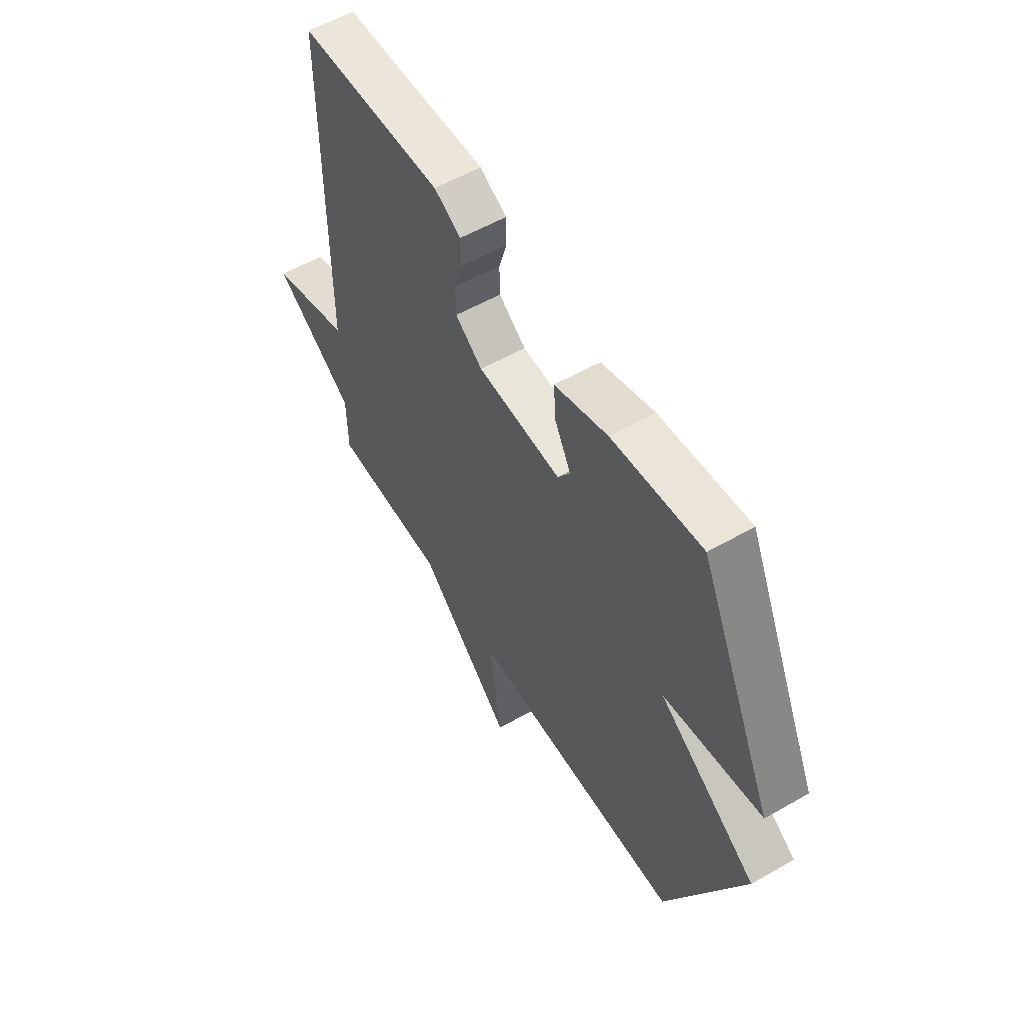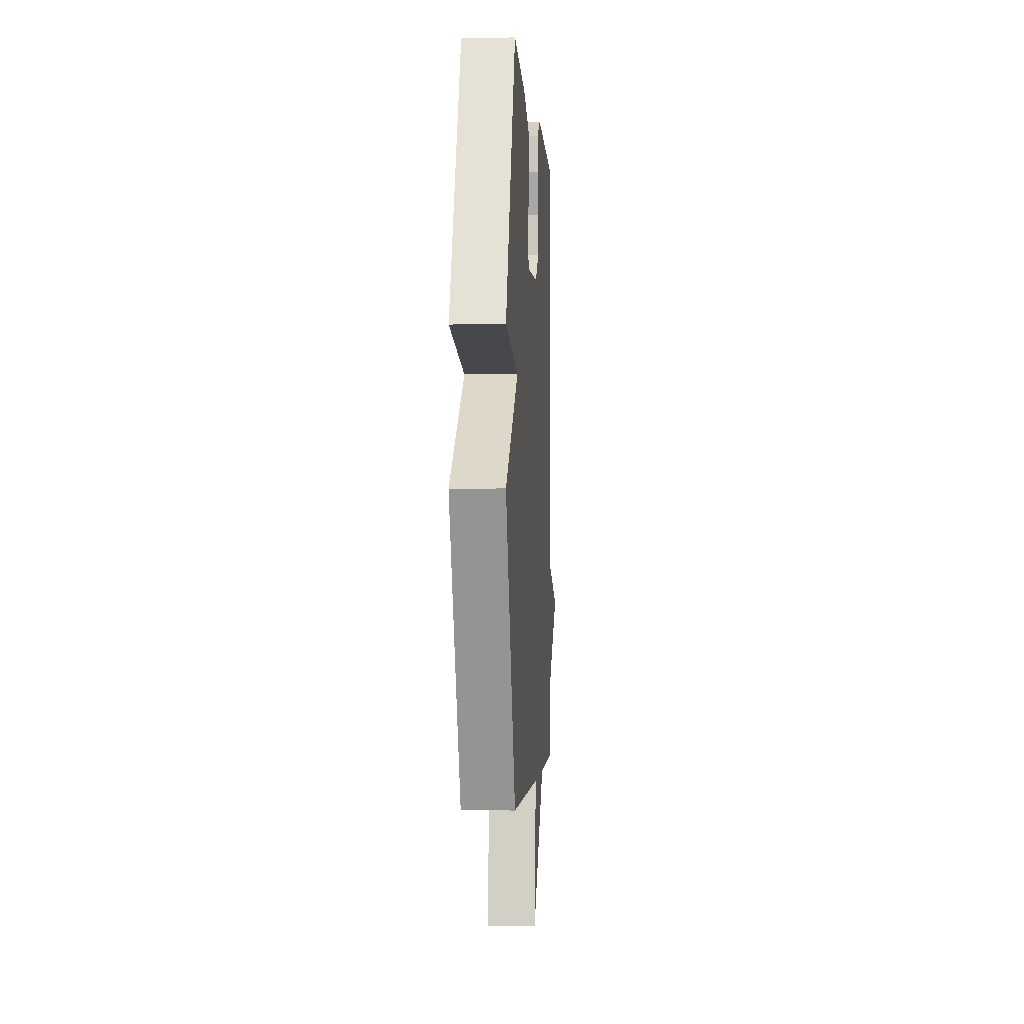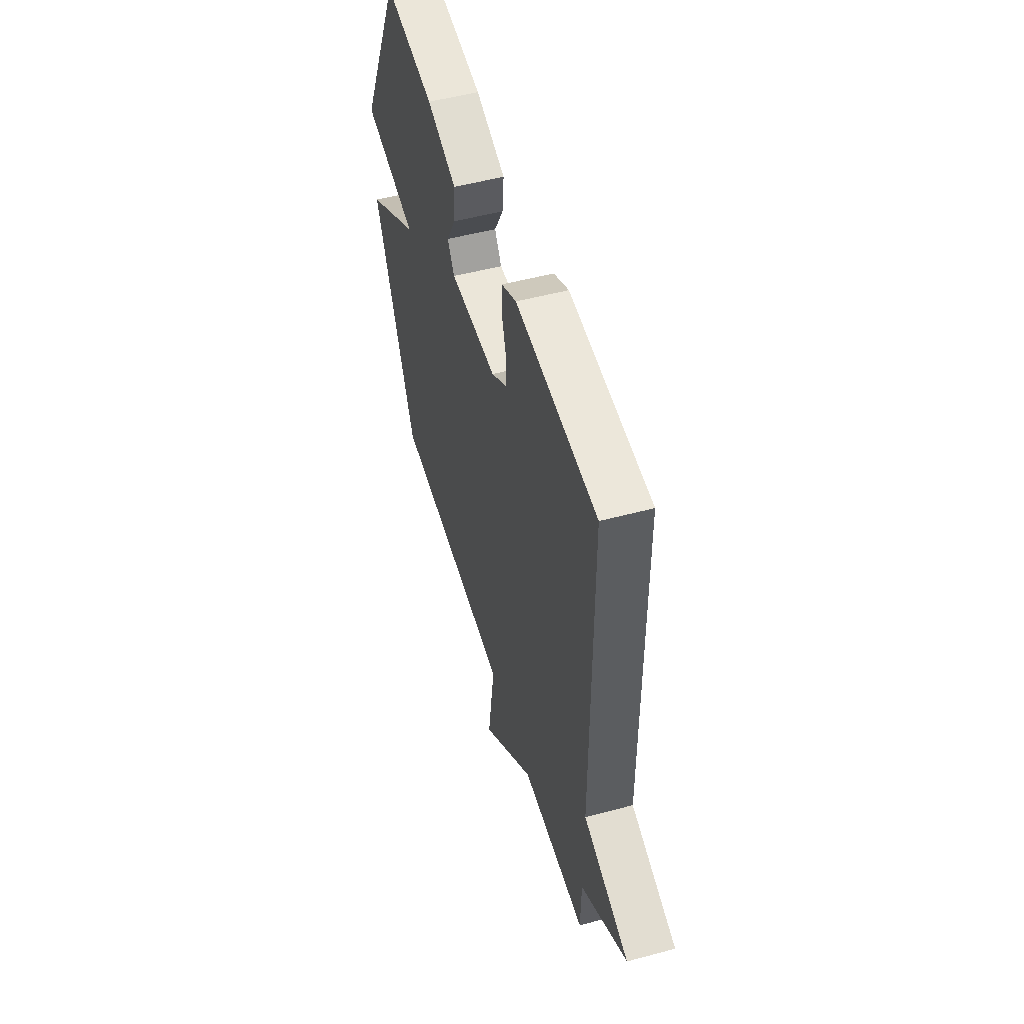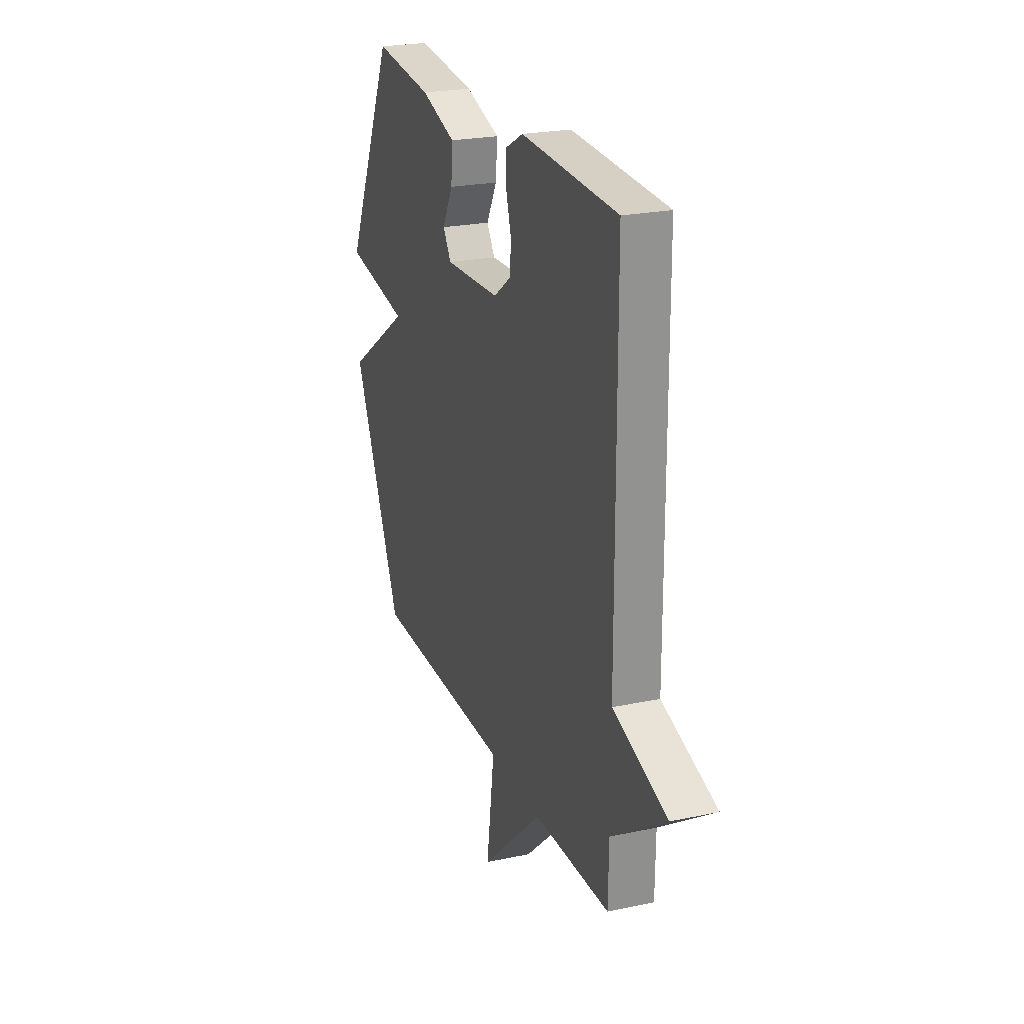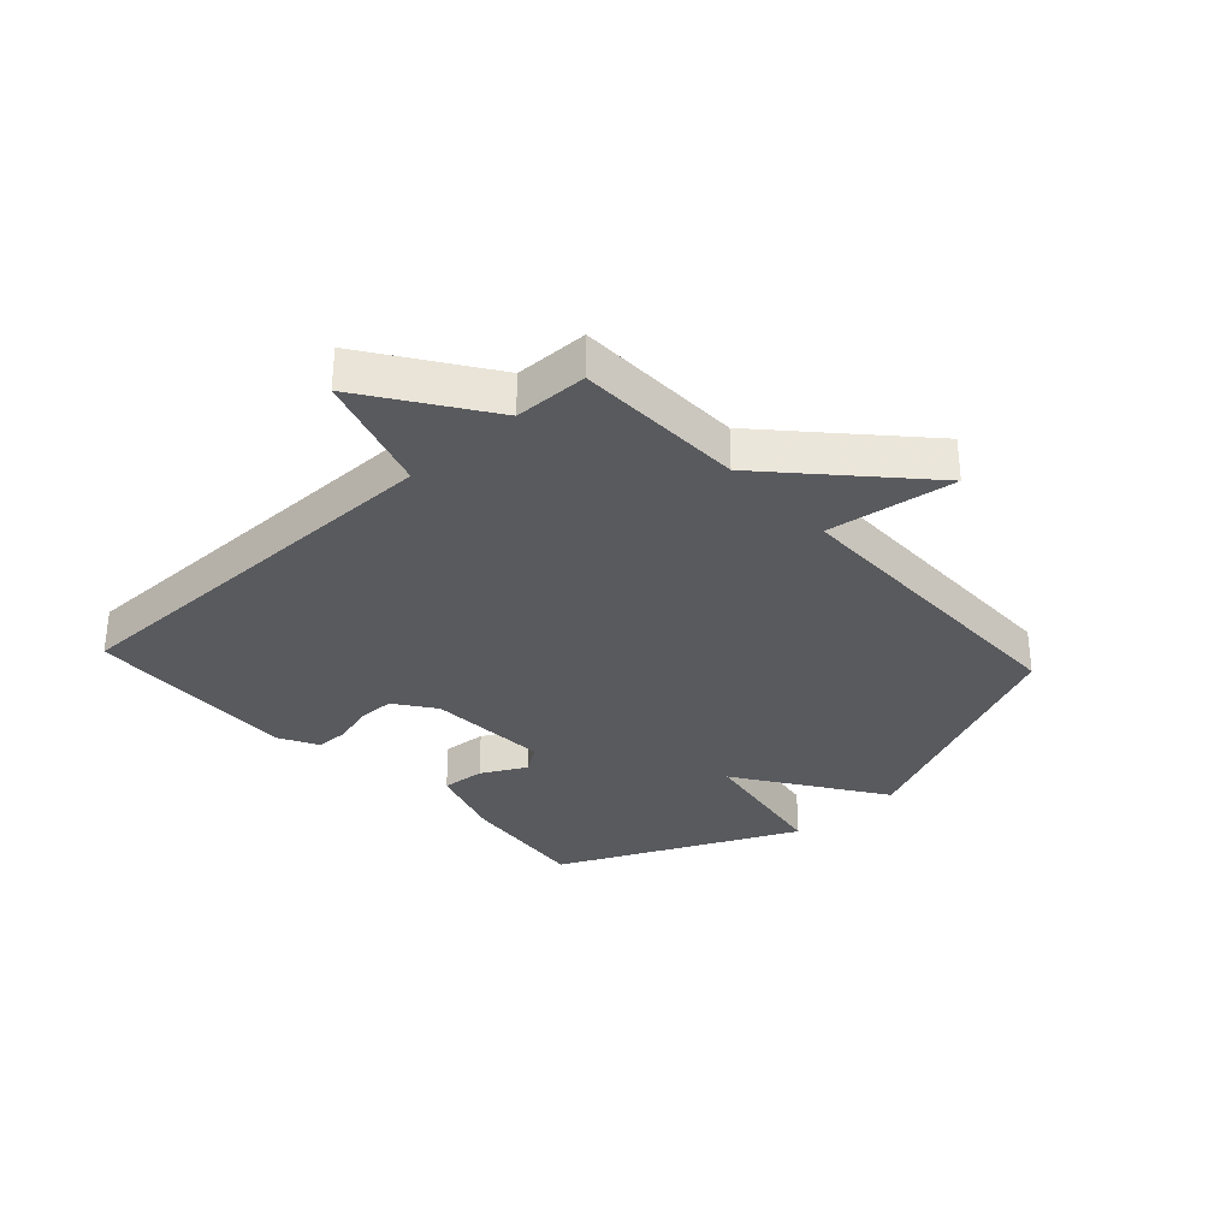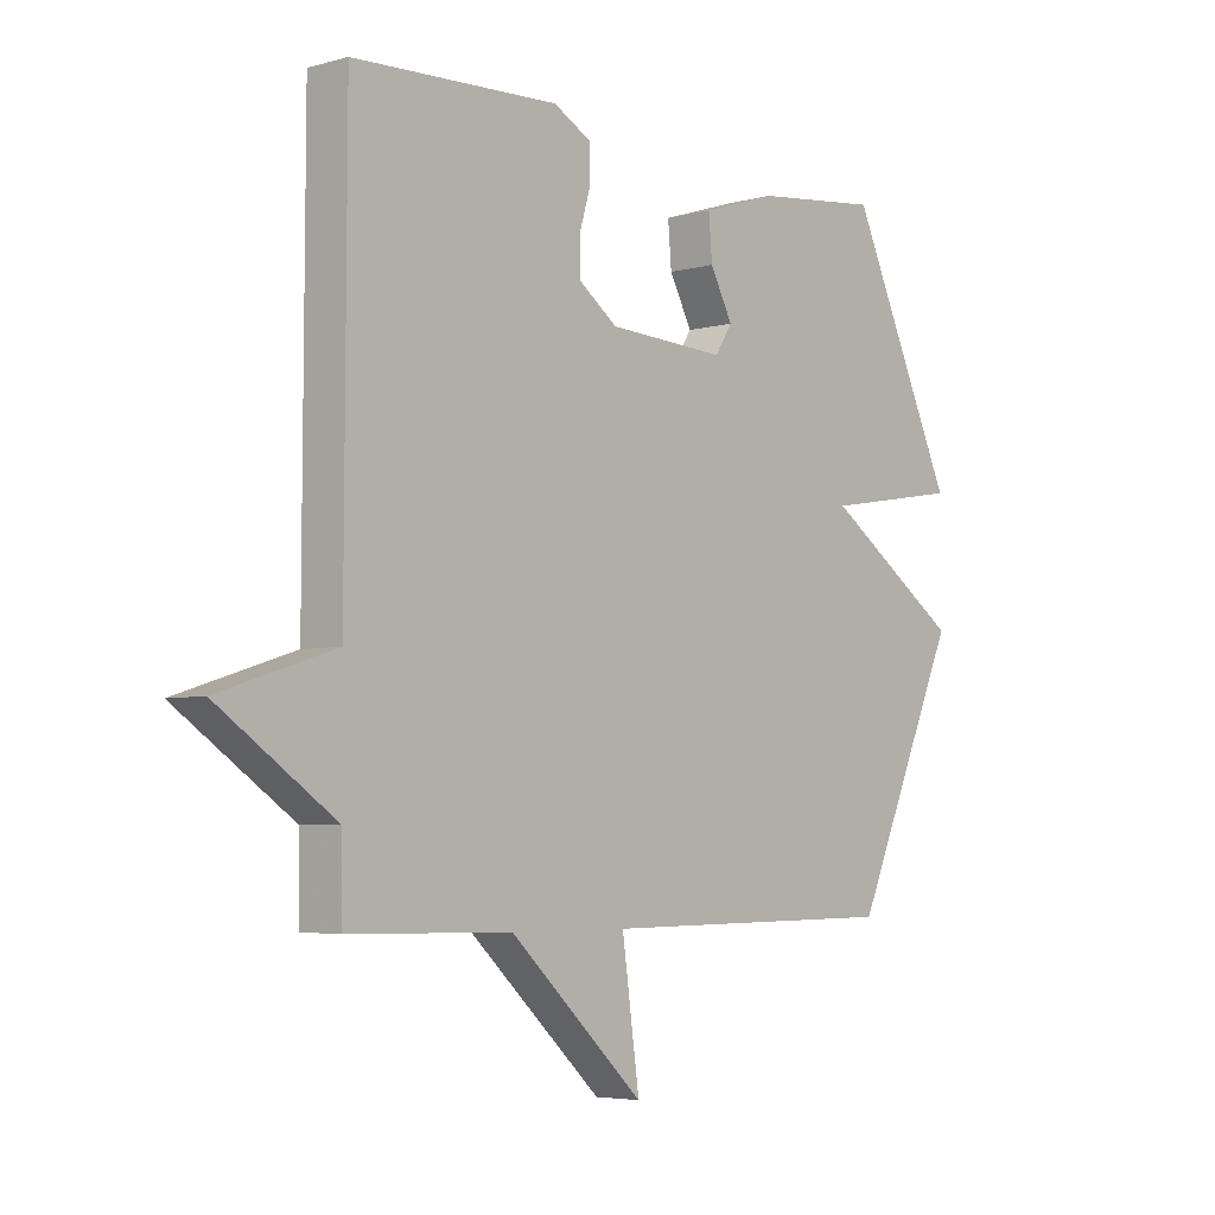
<metadata>
{"format":"obj","ext":"obj","renderer":"f3d","projection":"perspective","resolution":1024,"background":"white","views":[{"elev":56.5,"azim":-120.9,"up":"+Z"},{"elev":-1.7,"azim":-86.5,"up":"+Z"},{"elev":52.1,"azim":73.9,"up":"+Z"},{"elev":23.5,"azim":70.3,"up":"+Z"},{"elev":-31.8,"azim":132.6,"up":"+Y"},{"elev":-4.8,"azim":131.2,"up":"+Z"}]}
</metadata>
<code>
v -0.5 0.07 0.5
v -0.283 0.07 0.475
v -0.154 0.07 0.433
v -0.16 0.07 0.361
v -0.199 0.07 0.288
v -0.169 0.07 0.242
v 0.034 0.07 0.252
v 0.1 0.07 0.3
v 0.101 0.07 0.361
v 0.082 0.07 0.425
v 0.083 0.07 0.481
v 0.148 0.07 0.516
v 0.5 0.07 0.5
v 0.502 0.07 -0.178
v 0.701 0.07 -0.242
v 0.502 0.07 -0.378
v 0.5 0.07 -0.5
v 0.22 0.07 -0.505
v -0.01 0.07 -0.718
v 0.02 0.07 -0.505
v -0.5 0.07 -0.5
v -0.683 0.07 -0.093
v -0.446 0.07 0.067
v -0.683 0.07 0.107
v -0.5 0 0.5
v -0.283 0 0.475
v -0.154 0 0.433
v -0.16 0 0.361
v -0.199 0 0.288
v -0.169 0 0.242
v 0.034 0 0.252
v 0.1 0 0.3
v 0.101 0 0.361
v 0.082 0 0.425
v 0.083 0 0.481
v 0.148 0 0.516
v 0.5 0 0.5
v 0.502 0 -0.178
v 0.701 0 -0.242
v 0.502 0 -0.378
v 0.5 0 -0.5
v 0.22 0 -0.505
v -0.01 0 -0.718
v 0.02 0 -0.505
v -0.5 0 -0.5
v -0.683 0 -0.093
v -0.446 0 0.067
v -0.683 0 0.107
f 3 4 5
f 2 3 5
f 1 2 5
f 24 1 5
f 23 24 5
f 20 21 22 23
f 20 23 5 6
f 18 19 20
f 20 6 7
f 18 20 7
f 17 18 7
f 16 17 7
f 14 15 16
f 13 14 16
f 12 13 16
f 11 12 16
f 10 11 16
f 9 10 16
f 8 9 16
f 7 8 16
f 29 28 27
f 29 27 26
f 29 26 25
f 29 25 48
f 29 48 47
f 47 46 45 44
f 30 29 47 44
f 44 43 42
f 31 30 44
f 31 44 42
f 31 42 41
f 31 41 40
f 40 39 38
f 40 38 37
f 40 37 36
f 40 36 35
f 40 35 34
f 40 34 33
f 40 33 32
f 40 32 31
f 1 25 26 2
f 2 26 27 3
f 3 27 28 4
f 4 28 29 5
f 5 29 30 6
f 6 30 31 7
f 7 31 32 8
f 8 32 33 9
f 9 33 34 10
f 10 34 35 11
f 11 35 36 12
f 12 36 37 13
f 13 37 38 14
f 14 38 39 15
f 15 39 40 16
f 16 40 41 17
f 17 41 42 18
f 18 42 43 19
f 19 43 44 20
f 20 44 45 21
f 21 45 46 22
f 22 46 47 23
f 23 47 48 24
f 24 48 25 1

</code>
